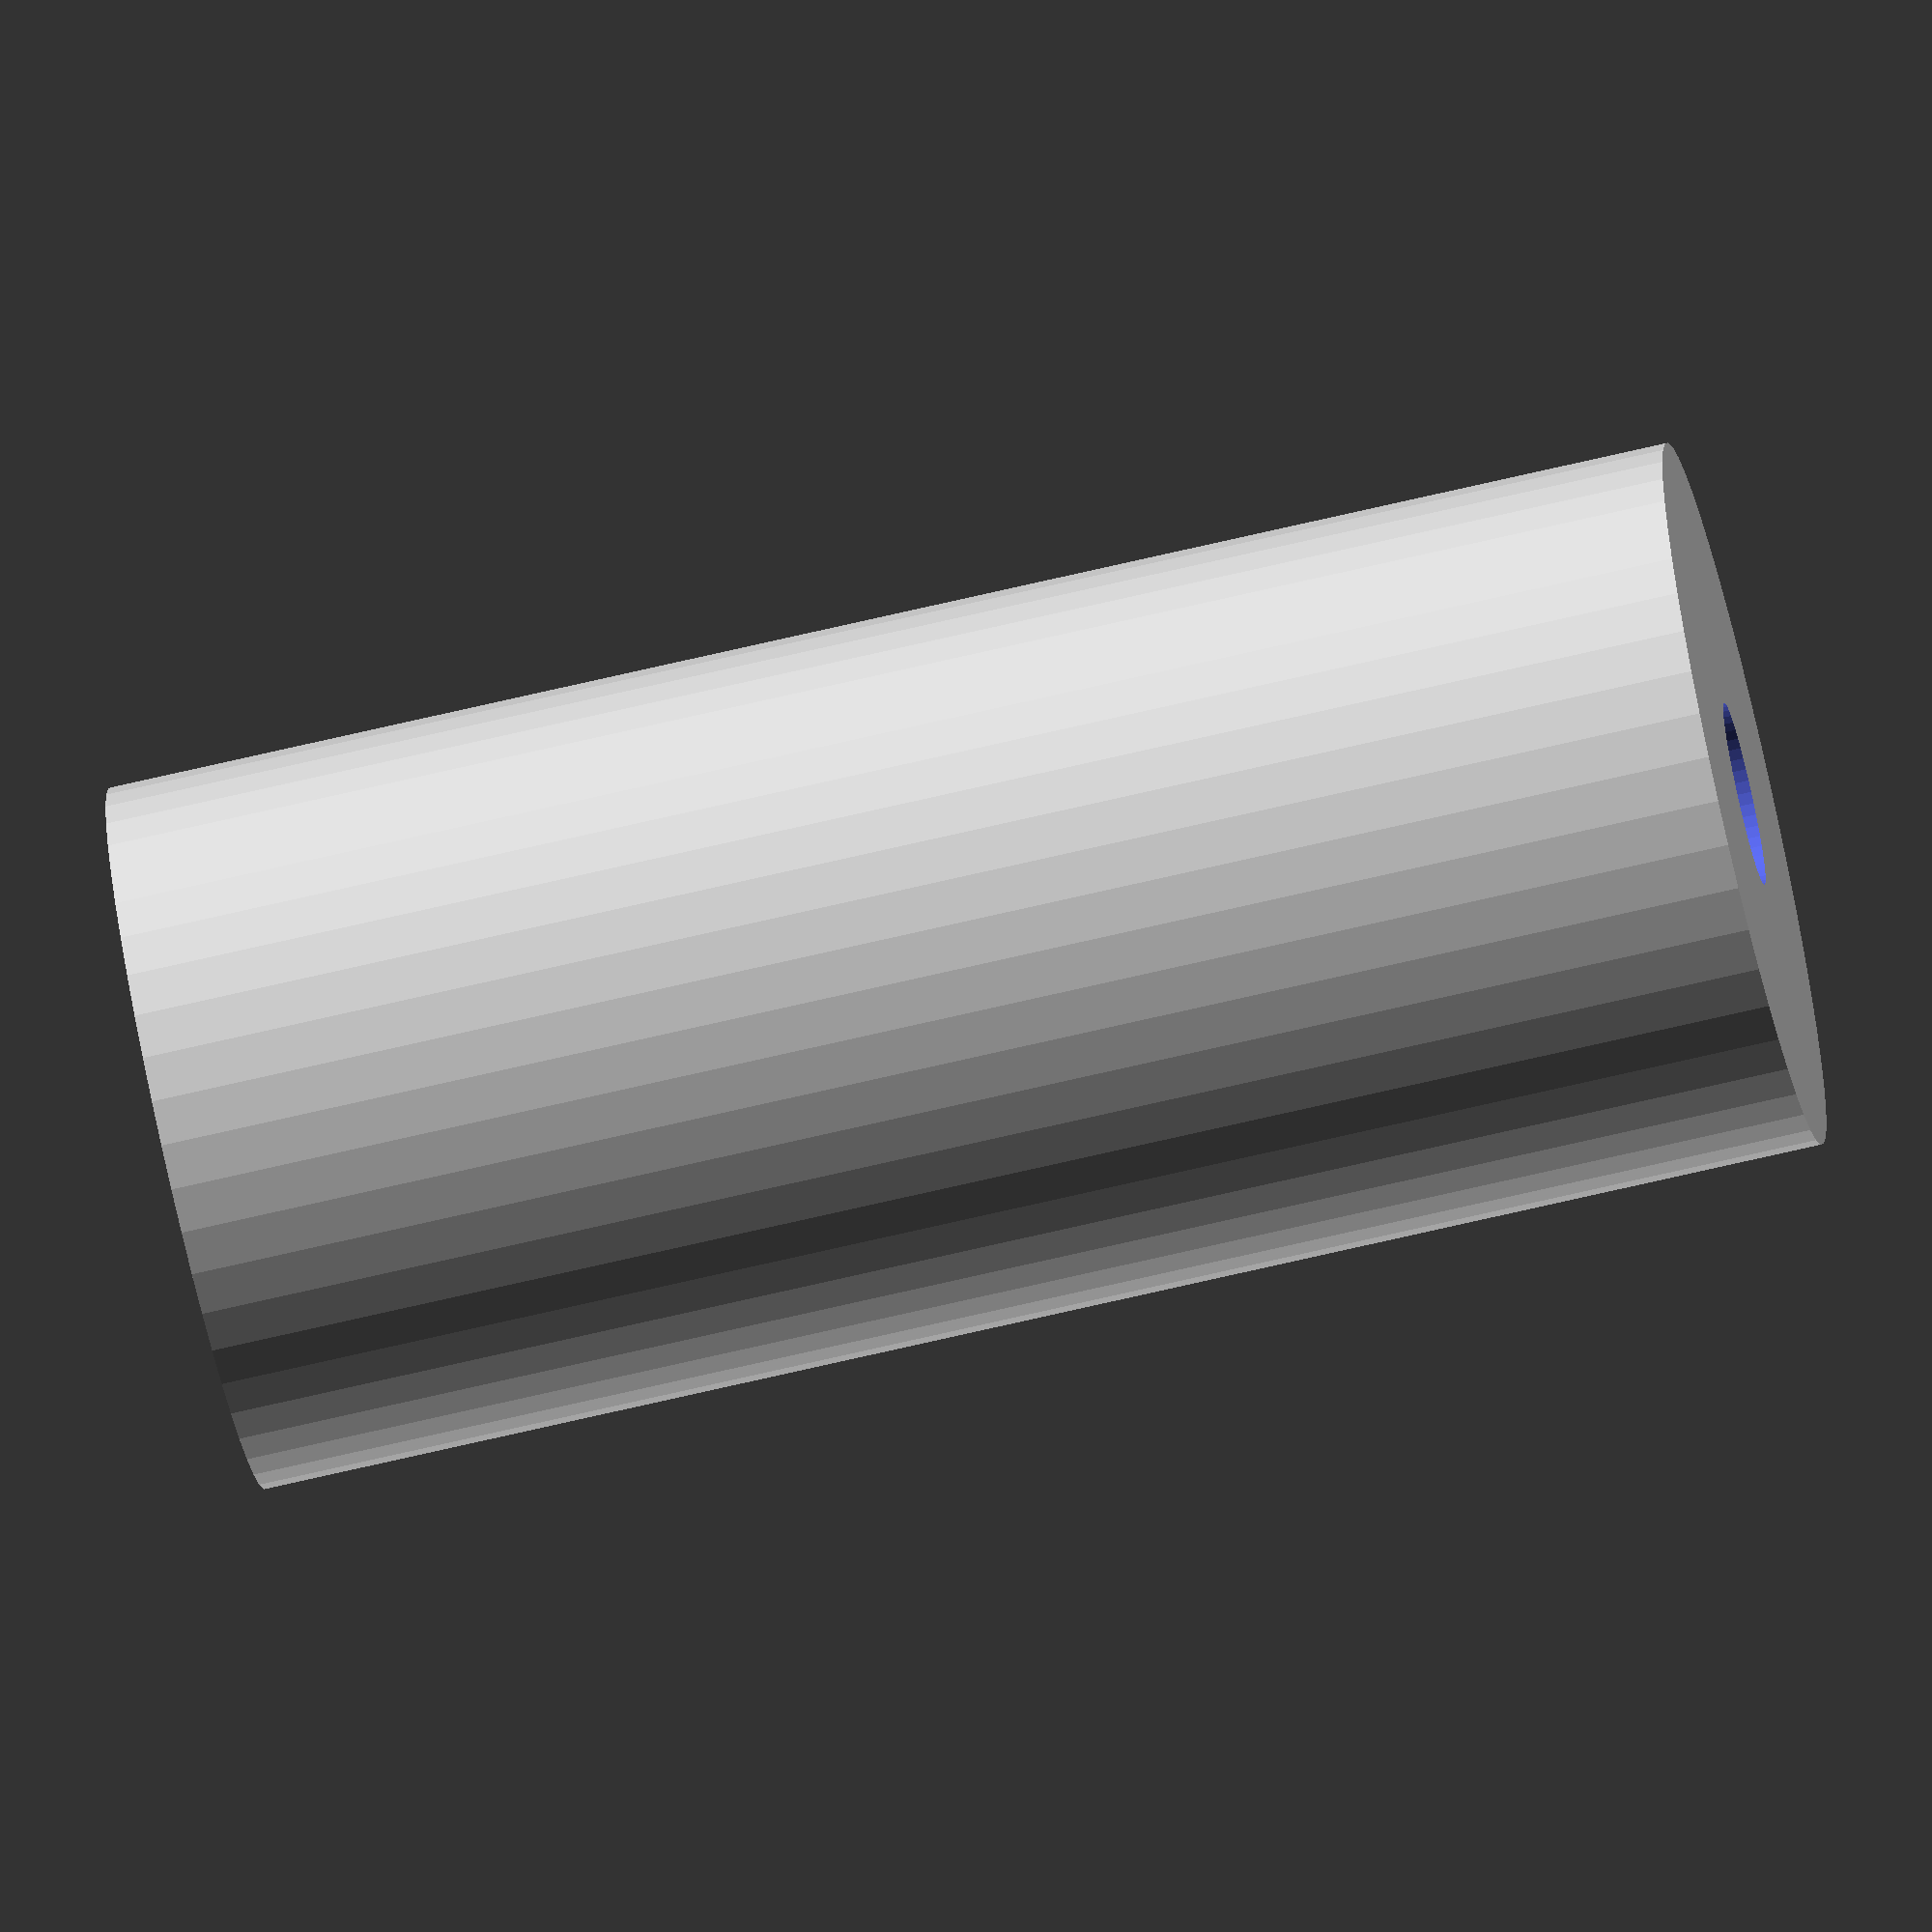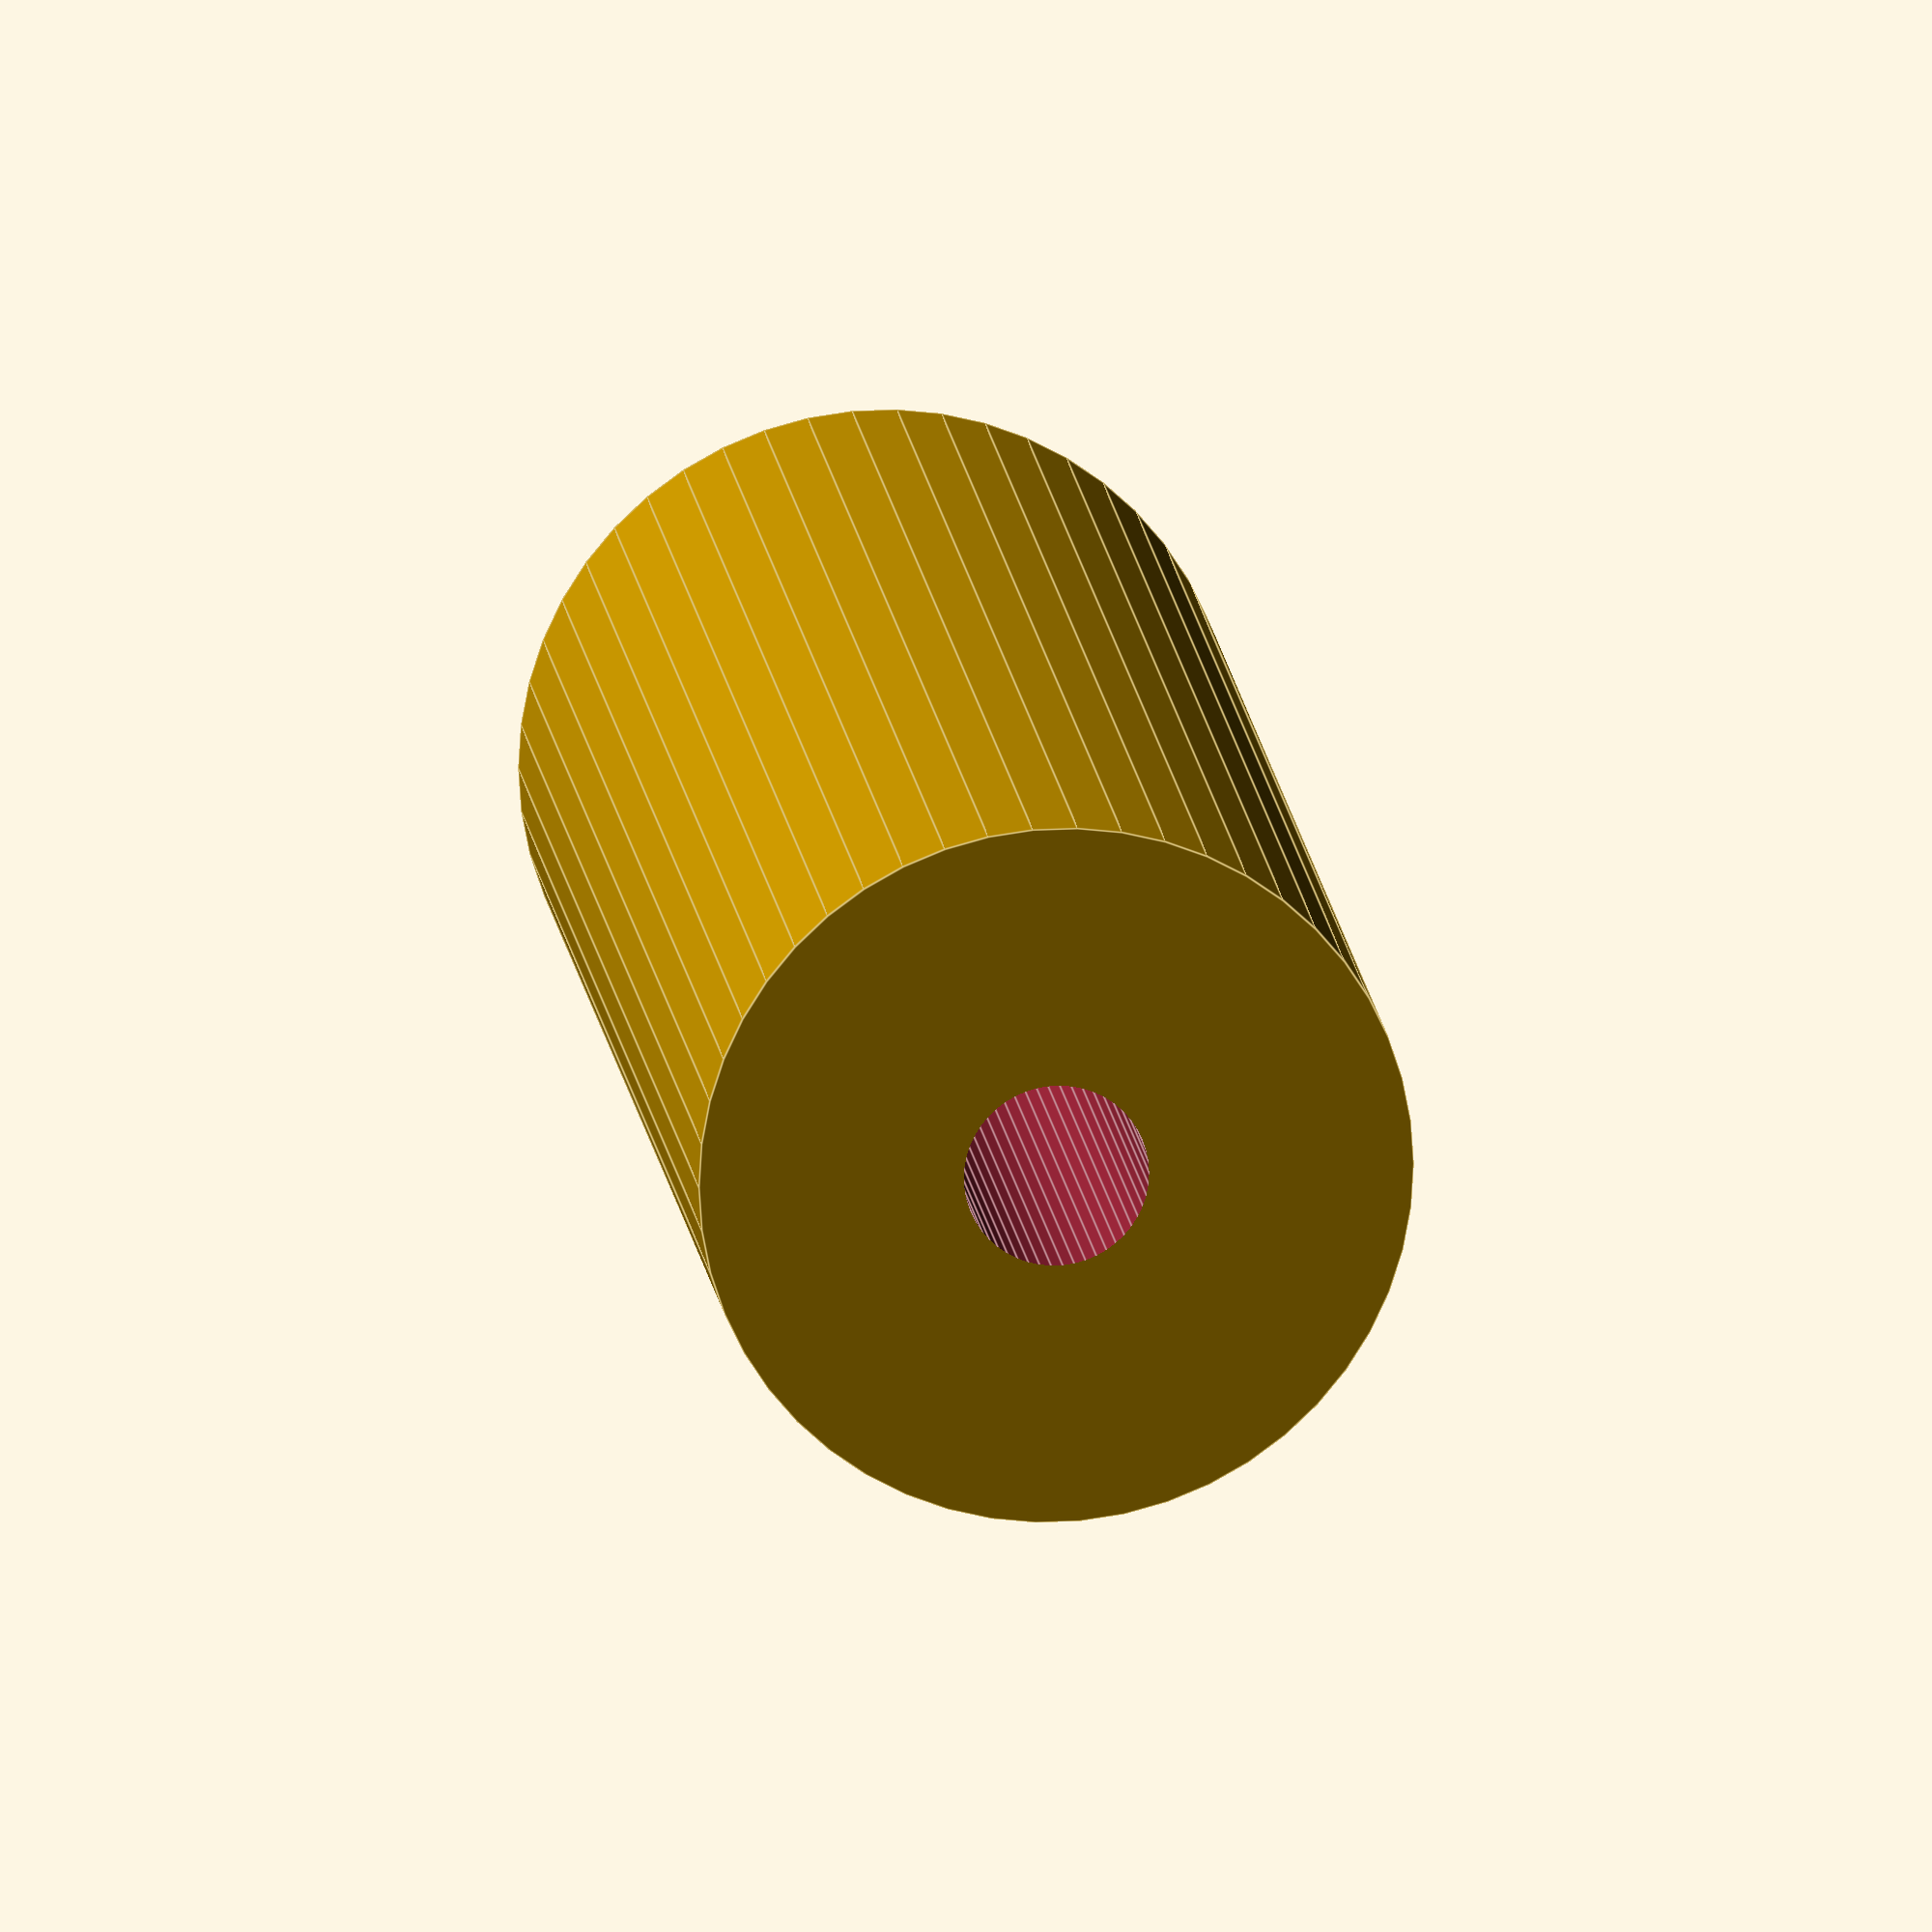
<openscad>
$fn = 50;


difference() {
	union() {
		translate(v = [0, 0, -30.0000000000]) {
			cylinder(h = 60, r = 13.5000000000);
		}
	}
	union() {
		translate(v = [0, 0, -100.0000000000]) {
			cylinder(h = 200, r = 3.5000000000);
		}
	}
}
</openscad>
<views>
elev=250.7 azim=281.4 roll=256.8 proj=o view=wireframe
elev=344.7 azim=187.4 roll=173.5 proj=o view=edges
</views>
